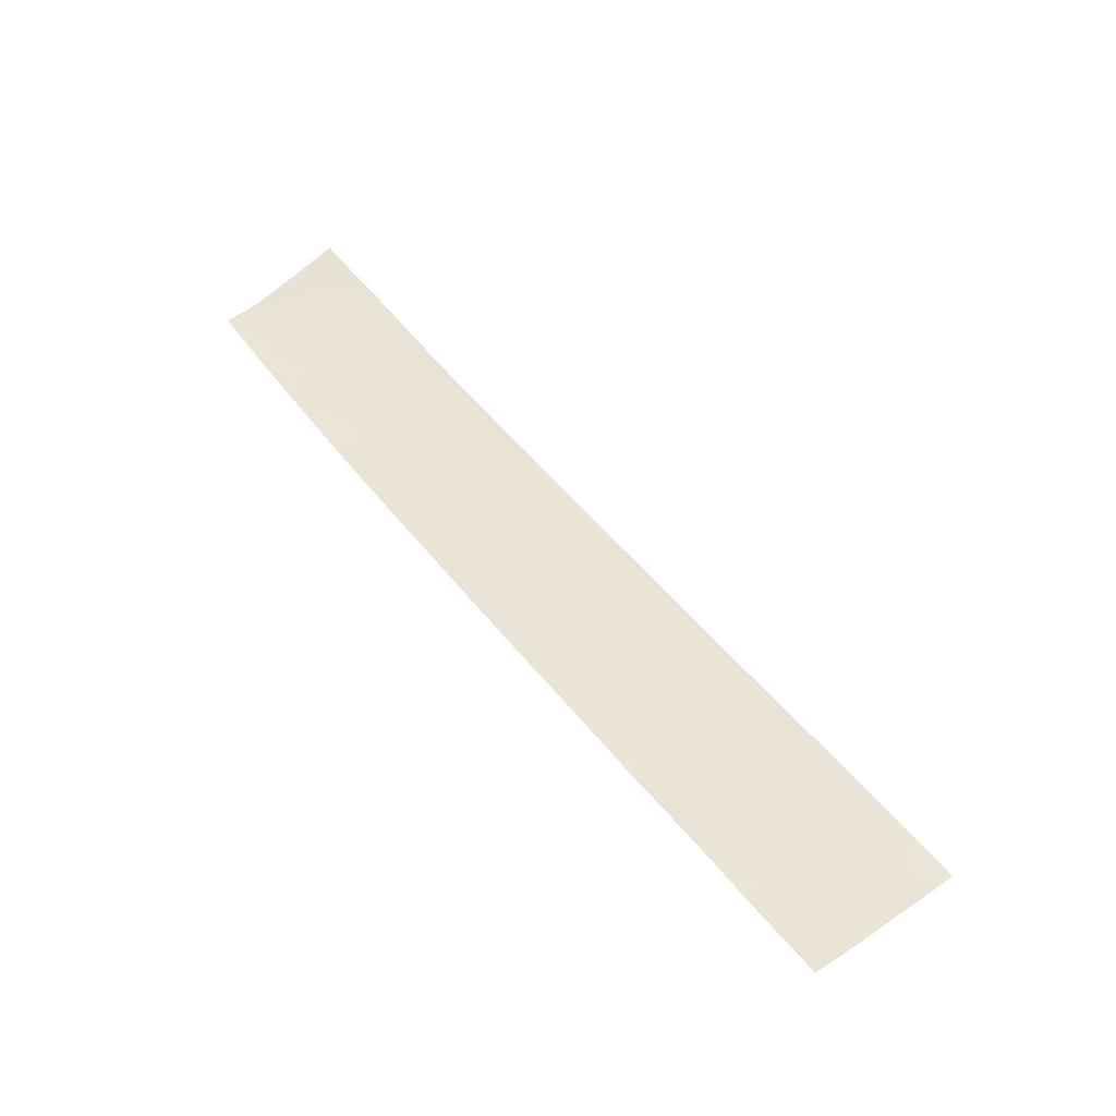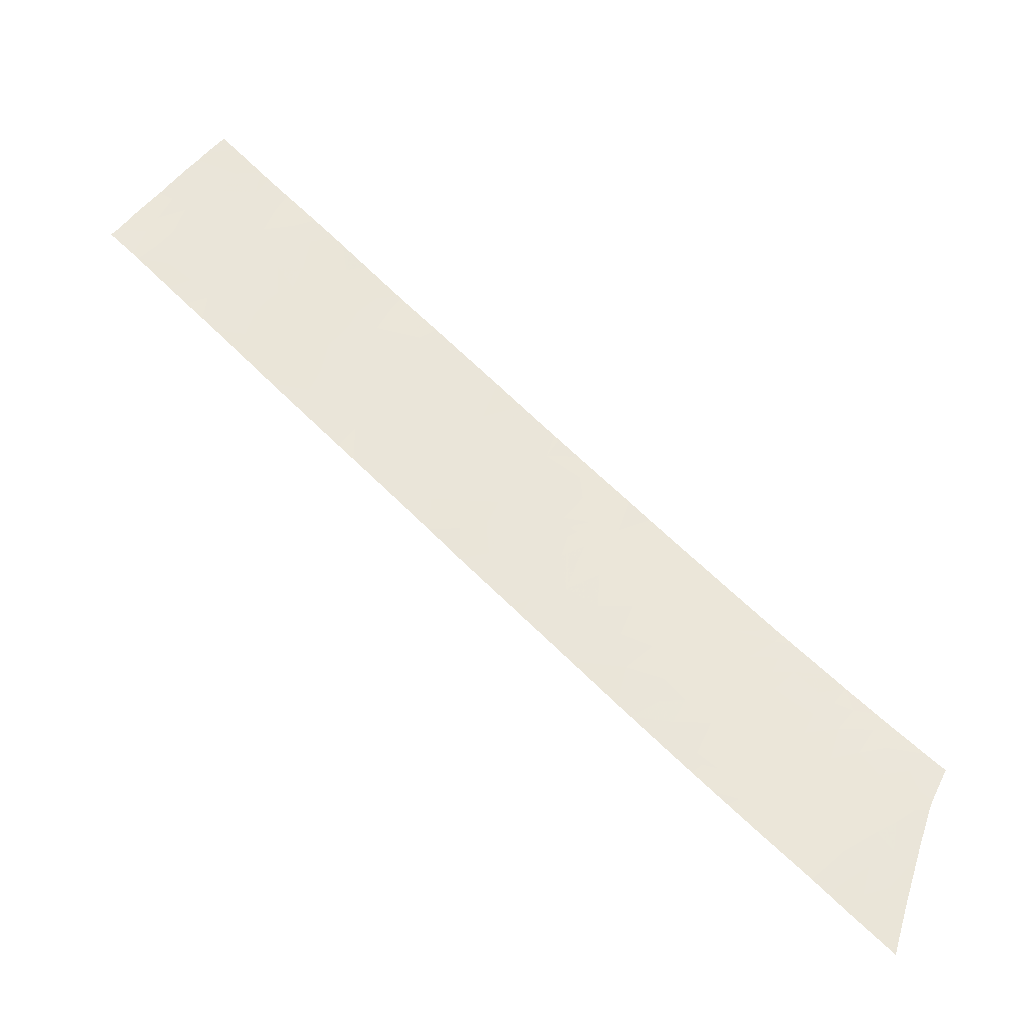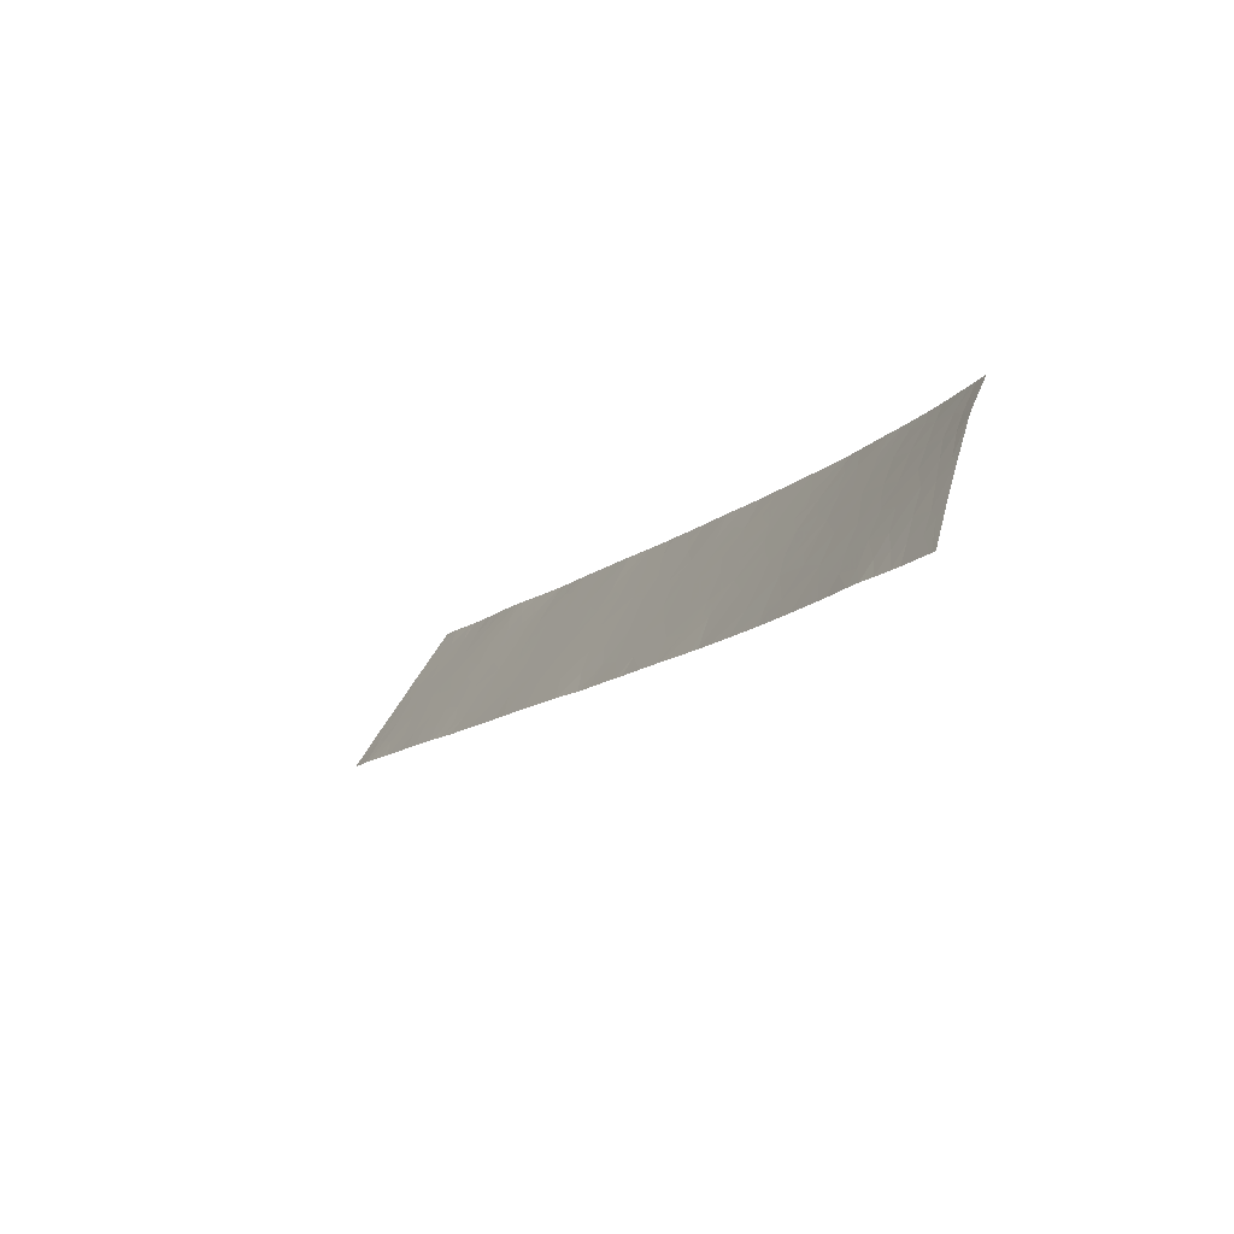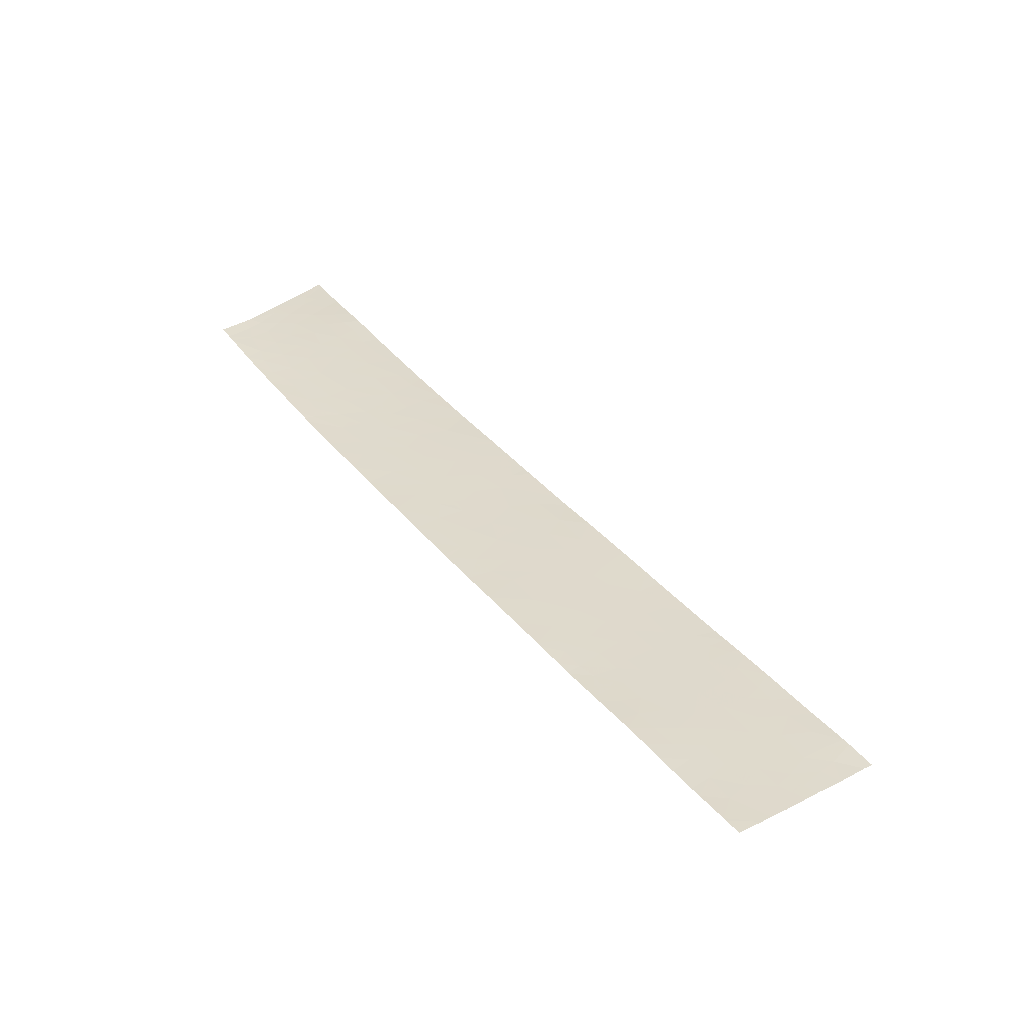
<metadata>
{"format":"obj","ext":"obj","renderer":"f3d","projection":"perspective","resolution":1024,"background":"white","views":[{"elev":34.7,"azim":9.7,"up":"+Y"},{"elev":-25.5,"azim":163.4,"up":"+Z"},{"elev":-61.7,"azim":-140.0,"up":"+Z"},{"elev":24.6,"azim":11.4,"up":"+Y"}]}
</metadata>
<code>
v 26.7 57.15 -15.27
v 26.34 57.26 -15.62
v 26.14 57.27 -15.4
v 26.45 57.17 -14.99
v 27.91 56.7 -12.79
v 28.14 56.7 -13.2
v 28.34 56.63 -12.84
v 33.95 55.19 -5.422
v 33.42 55.23 -5.221
v 33.77 55.16 -4.911
v 34.21 55.28 -6.657
v 33.9 55.34 -6.923
v 33.77 55.3 -6.366
v 33.8 55.12 -4.458
v 34.1 55.05 -4.164
v 34.48 55.02 -4.306
v 34.22 55.09 -4.731
v 33.2 55.22 -4.9
v 33.03 55.22 -4.69
v 33.12 55.2 -4.606
v 33.3 55.52 -8.021
v 33.03 55.53 -7.734
v 33.34 55.48 -7.622
v 31.66 55.76 -8.396
v 31.75 55.72 -8.151
v 31.4 55.75 -7.945
v 25.38 57.31 -14.15
v 25.06 57.41 -14.47
v 25.46 57.36 -14.84
v 25.71 57.27 -14.43
v 31.1 55.75 -7.579
v 31.59 55.68 -7.489
v 26.91 56.65 -10.81
v 26.31 56.82 -11.41
v 26.97 56.72 -11.48
v 29.03 56.53 -12.93
v 29.17 56.5 -12.79
v 28.86 56.5 -12.25
v 32.09 55.62 -7.513
v 31.93 55.59 -7.078
v 32.38 55.54 -7.04
v 34.66 55.1 -5.348
v 35.09 55.03 -5.123
v 34.88 55.1 -5.569
v 34.49 55.16 -5.707
v 27.92 56.47 -10.5
v 27.56 56.49 -10.16
v 27.57 56.54 -10.69
v 25.16 57.3 -13.62
v 24.71 57.38 -13.53
v 24.89 57.4 -14.01
v 34.67 55.04 -4.775
v 27.52 56.8 -13.18
v 36.16 54.72 -3.355
v 36.34 54.64 -2.809
v 36.41 54.68 -3.26
v 36.33 54.73 -3.719
v 36.51 54.76 -4.209
v 36.05 54.8 -4.072
v 35.06 55.11 -5.868
v 34.71 55.19 -6.305
v 34.69 55.24 -6.784
v 34.42 55.29 -6.997
v 31.57 55.64 -7.095
v 31.79 55.63 -7.294
v 29.22 56.08 -8.502
v 29.48 56.02 -8.25
v 29.46 56.06 -8.67
v 32.02 55.52 -6.41
v 32.29 55.51 -6.655
v 32.06 55.55 -6.779
v 33.51 55.43 -7.377
v 33.03 55.48 -7.3
v 33.35 55.39 -6.768
v 35.67 54.76 -3.203
v 35.85 54.79 -3.677
v 31.69 55.59 -6.709
v 29.79 56.24 -10.86
v 29.7 56.32 -11.56
v 29.27 56.34 -11.15
v 31.81 55.79 -8.878
v 31.27 55.84 -8.702
v 35.19 55.13 -6.277
v 25.03 57.47 -15.01
v 24.7 57.53 -14.83
v 24.8 57.55 -15.32
v 30.87 55.94 -9.271
v 31.09 55.96 -9.725
v 30.37 56.01 -9.283
v 30.56 56.05 -9.947
v 35.68 54.95 -5.02
v 36.16 54.91 -5.229
v 36.1 54.86 -4.672
v 35.61 55.04 -5.845
v 35.71 55.07 -6.258
v 29.34 56.17 -9.546
v 29.43 56.11 -9.081
v 29.78 56.1 -9.491
v 27.71 56.84 -13.93
v 27.89 56.82 -14.08
v 27.79 56.81 -13.73
v 36.55 54.68 -3.494
v 36.63 54.64 -3.185
v 35.16 54.96 -4.509
v 35.61 54.91 -4.569
v 25.7 57.24 -14.11
v 26.11 57.16 -14.1
v 25.6 57.38 -15.36
v 25.21 57.48 -15.59
v 25.26 57.13 -12.46
v 24.81 57.28 -12.91
v 25.17 57.2 -12.86
v 26.02 57.09 -13.3
v 25.45 57.19 -13.21
v 25.64 57.21 -13.75
v 31.43 55.88 -9.288
v 29.35 56.4 -11.95
v 28.92 56.44 -11.65
v 31.02 55.78 -7.852
v 30.89 55.83 -8.166
v 25.95 57.27 -14.93
v 26.32 57.16 -14.55
v 33.27 55.28 -5.598
v 32.93 55.28 -5.264
v 27.47 56.89 -13.99
v 24.93 57.57 -15.94
v 29.87 55.92 -7.856
v 30.02 55.95 -8.288
v 29.79 55.94 -7.932
v 32.16 55.72 -8.575
v 32.55 55.67 -8.56
v 32.11 55.69 -8.273
v 27.16 56.59 -10.57
v 27.45 56.6 -11.13
v 24.4 57.5 -13.93
v 24.62 57.5 -14.36
v 25.59 57.42 -15.84
v 25.34 57.48 -16.07
v 33.57 55.53 -8.396
v 33.31 55.59 -8.654
v 28.85 56.25 -9.669
v 28.94 56.29 -10.15
v 29.45 56.2 -10.03
v 27.08 56.89 -13.26
v 26.65 56.93 -12.95
v 26.52 57.03 -13.63
v 27.07 56.93 -13.65
v 32.87 55.46 -6.872
v 32.69 55.43 -6.37
v 33.19 55.37 -6.356
v 28.27 56.45 -10.82
v 28.3 56.5 -11.31
v 27.76 56.55 -11.07
v 27.81 56.58 -11.46
v 27.16 56.99 -14.5
v 27.57 56.9 -14.4
v 26.78 57.03 -14.16
v 26.83 57.11 -15.13
v 26.14 57.32 -15.83
v 24.55 57.37 -13.17
v 24.88 57.3 -13.2
v 27.36 56.96 -14.61
v 24.1 57.53 -13.62
v 26.81 57.08 -14.7
v 27.31 56.97 -14.66
v 24.86 57.6 -16.23
v 24.69 57.64 -16.22
v 25.87 57.35 -15.61
v 25.72 57.06 -12.56
v 25.48 57.13 -12.74
v 25.49 57.07 -12.23
v 25.09 57.56 -16.35
v 25.48 57.48 -16.49
v 25.02 57.61 -16.94
v 23.82 57.64 -13.91
v 24 57.57 -13.73
v 24.27 57.57 -14.28
v 24.09 57.64 -14.44
v 26.32 56.88 -11.94
v 26.08 56.95 -12.19
v 26.81 56.8 -11.95
v 26.44 56.89 -12.22
v 26.06 56.89 -11.67
v 24.93 57.64 -17.04
v 24.92 57.64 -16.96
v 25 57.62 -16.96
v 30.69 55.81 -7.713
v 30.04 56.01 -8.901
v 30.58 55.93 -8.768
v 29.59 56.14 -9.625
v 32.01 55.81 -9.309
v 32.3 55.74 -8.976
v 24.51 57.6 -15.17
v 24.43 57.64 -15.4
v 37.46 54.64 -4.264
v 36.97 54.71 -4.263
v 37.12 54.64 -3.807
v 34.43 54.98 -3.857
v 34.94 54.93 -3.988
v 35.29 55.16 -6.676
v 35.03 55.19 -6.704
v 32.93 55.35 -5.91
v 32.06 55.87 -9.911
v 31.55 55.96 -10.42
v 31.53 55.91 -9.836
v 33.69 55.09 -4.032
v 34.04 55.01 -3.689
v 34.29 54.95 -3.433
v 33.54 55.12 -4.189
v 35.47 54.74 -2.795
v 36.14 54.64 -2.566
v 35.44 54.7 -2.289
v 36.02 54.64 -2.397
v 35.1 54.83 -3.203
v 34.88 54.81 -2.849
v 35.01 54.78 -2.711
v 35.71 54.64 -2.02
v 35.49 54.69 -2.238
v 32.53 55.32 -5.19
v 34.54 54.89 -3.188
v 36.79 54.7 -3.943
v 33.47 55.17 -4.719
v 26.21 56.84 -11.51
v 26.35 56.84 -11.64
v 36.57 54.83 -4.922
v 36.71 54.85 -5.26
v 36.54 54.89 -5.432
v 27.22 56.76 -12.27
v 27.43 56.77 -12.72
v 27.73 56.69 -12.42
v 37.18 54.75 -4.787
v 37.09 54.77 -4.879
v 36.78 54.77 -4.568
v 37.57 54.64 -4.393
v 34.75 54.91 -3.559
v 32.18 55.46 -6.035
v 31.88 55.48 -5.844
v 35.46 55.02 -5.487
v 35.86 54.98 -5.576
v 29.85 56.17 -10.24
v 29.72 56.15 -9.853
v 26.97 56.85 -12.72
v 26.82 56.85 -12.48
v 32.5 55.33 -5.222
v 32.67 55.33 -5.451
v 35.18 55.19 -6.791
v 27.2 56.84 -12.95
v 29.56 56.16 -9.749
v 33.4 55.3 -5.89
v 33.65 55.25 -5.678
v 31.96 55.46 -5.768
v 29.13 56.1 -8.599
v 33.96 55.22 -5.793
v 34.4 55.12 -5.197
v 29.98 56.12 -9.883
v 32.34 55.64 -8.015
v 32.72 55.56 -7.648
v 32.73 55.59 -8.034
v 35.3 54.85 -3.618
v 35.48 54.87 -4.072
v 32.81 55.7 -9.157
v 31.84 55.7 -7.97
v 31.4 55.58 -6.329
v 36.36 54.7 -3.457
v 28.39 56.53 -11.84
v 27.8 56.63 -11.88
v 28.25 56.61 -12.43
v 27.02 56.74 -11.74
v 27.27 56.7 -11.8
v 29.22 56.29 -10.56
v 28.68 56.37 -10.59
v 27.98 56.79 -13.98
v 35.94 55.02 -6.028
v 36.22 54.96 -5.744
v 34.92 55.23 -7.043
v 30.35 55.81 -7.371
v 30.37 55.88 -8.006
v 28.46 56.33 -9.869
v 28.25 56.4 -10.31
v 32.43 55.65 -8.221
v 28.79 56.48 -11.92
v 34.72 55.27 -7.246
v 34.25 55.38 -7.716
v 34.09 55.36 -7.321
v 28.64 56.22 -9.088
v 33.77 55.43 -7.644
v 28.69 56.42 -11.1
v 25.64 57.44 -16.33
v 25.9 57.38 -16.07
v 25.84 57.08 -12.95
v 24.39 57.58 -14.61
v 26.43 56.93 -12.52
v 32.32 55.37 -5.408
v 32.35 55.41 -5.78
v 31.06 56.01 -10.27
v 26.16 57 -12.75
v 28.3 56.3 -9.426
v 29.66 56.14 -9.68
v 24.91 57.61 -16.44
v 24.7 57.64 -16.22
v 29.88 56.34 -12.09
v 32.48 55.77 -9.49
v 30.57 56.18 -11.4
v 30.19 56.27 -11.77
v 30.38 56.18 -11.08
v 34.16 55.4 -7.808
v 30.7 56.16 -11.27
v 31.32 56.01 -10.64
v 30.76 56.09 -10.64
v 31.16 55.64 -6.563
v 28.44 56.68 -13.53
v 28.98 56.46 -11.94
v 27.95 56.39 -9.779
v 30.42 55.8 -7.301
v 30.83 55.71 -6.893
v 28.83 56.58 -13.14
v 34.32 55.22 -6.126
v 27.68 56.58 -11.22
v 30.27 56.14 -10.55
v 24.41 57.64 -15.34
v 24.16 57.64 -14.6
v 36.79 54.64 -3.396
v 29.77 56.37 -12.2
f 4 2 1
f 4 3 2
f 7 5 6
f 10 9 8
f 13 12 11
f 17 15 14
f 17 16 15
f 20 19 18
f 23 22 21
f 26 24 25
f 30 27 28
f 28 29 30
f 32 31 26
f 35 33 34
f 38 36 37
f 41 40 39
f 44 43 42
f 42 45 44
f 48 46 47
f 51 49 50
f 16 17 52
f 6 5 53
f 56 55 54
f 59 58 57
f 44 45 60
f 11 62 61
f 11 63 62
f 65 64 32
f 60 45 61
f 68 67 66
f 71 70 69
f 74 73 72
f 72 12 74
f 76 54 75
f 65 40 64
f 40 77 64
f 80 79 78
f 82 81 24
f 83 60 61
f 86 84 85
f 90 88 87
f 87 89 90
f 40 41 71
f 93 91 92
f 83 95 94
f 94 60 83
f 98 97 96
f 101 99 100
f 56 102 103
f 105 43 91
f 105 104 43
f 107 106 30
f 84 108 29
f 84 109 108
f 112 110 111
f 115 113 114
f 87 88 116
f 118 117 79
f 79 80 118
f 26 119 120
f 122 30 121
f 122 107 30
f 9 124 123
f 125 99 101
f 86 126 109
f 129 128 127
f 22 23 73
f 132 130 131
f 48 133 33
f 33 134 48
f 77 71 69
f 136 51 135
f 109 138 137
f 21 140 139
f 142 96 141
f 142 143 96
f 147 144 145
f 145 146 147
f 74 149 148
f 74 150 149
f 153 152 151
f 153 154 152
f 125 155 156
f 125 157 155
f 4 1 158
f 3 159 2
f 50 161 160
f 156 155 162
f 58 59 93
f 135 50 163
f 135 51 50
f 165 164 158
f 165 155 164
f 126 167 166
f 3 168 159
f 121 29 108
f 4 158 164
f 170 169 110
f 160 161 111
f 110 169 171
f 174 173 172
f 101 6 53
f 177 176 175
f 175 178 177
f 182 179 180
f 182 181 179
f 50 160 163
f 27 51 28
f 183 171 180
f 171 169 180
f 186 185 184
f 162 155 165
f 187 119 31
f 188 68 97
f 97 98 188
f 74 13 150
f 87 116 82
f 82 189 87
f 98 96 190
f 192 81 191
f 86 193 194
f 48 134 153
f 197 196 195
f 199 198 16
f 83 201 200
f 83 61 201
f 150 202 149
f 205 204 203
f 14 15 206
f 198 208 207
f 209 14 206
f 212 210 211
f 211 213 212
f 216 214 210
f 216 215 214
f 218 213 217
f 19 219 124
f 124 18 19
f 215 220 214
f 221 196 197
f 15 198 207
f 207 206 15
f 20 18 222
f 218 212 213
f 224 34 223
f 227 226 225
f 225 92 227
f 230 228 229
f 233 231 196
f 233 232 231
f 231 195 196
f 231 234 195
f 220 235 214
f 235 208 198
f 235 220 208
f 209 222 14
f 209 20 222
f 225 226 232
f 69 236 237
f 233 225 232
f 216 210 212
f 57 221 102
f 57 58 221
f 91 43 238
f 91 239 92
f 91 238 239
f 143 240 241
f 105 91 93
f 243 145 242
f 245 124 244
f 246 200 201
f 247 145 144
f 144 53 247
f 96 248 190
f 74 12 13
f 250 123 249
f 84 29 28
f 181 243 228
f 236 251 237
f 68 252 97
f 150 249 202
f 150 13 249
f 253 250 249
f 249 13 253
f 8 45 254
f 98 241 255
f 147 53 144
f 257 39 256
f 256 258 257
f 108 137 168
f 16 198 15
f 153 151 46
f 46 48 153
f 48 47 133
f 259 214 235
f 235 199 259
f 259 75 214
f 73 23 72
f 147 146 157
f 58 233 196
f 238 94 239
f 260 59 76
f 189 82 120
f 122 121 4
f 125 100 99
f 130 81 192
f 192 131 130
f 104 16 52
f 104 199 16
f 143 248 96
f 128 188 189
f 9 18 124
f 258 131 140
f 140 21 258
f 131 192 261
f 256 262 132
f 256 39 262
f 69 237 263
f 263 77 69
f 58 196 221
f 57 102 264
f 199 260 259
f 267 265 266
f 266 230 267
f 181 269 268
f 271 270 142
f 101 100 272
f 126 194 167
f 126 86 194
f 224 223 183
f 244 124 219
f 239 94 273
f 273 274 239
f 275 246 201
f 227 92 274
f 125 101 53
f 53 147 125
f 56 103 55
f 277 276 127
f 277 187 276
f 142 278 279
f 279 271 142
f 205 203 191
f 191 116 205
f 54 55 211
f 211 75 54
f 40 65 39
f 267 36 38
f 267 7 36
f 126 166 172
f 258 280 131
f 76 59 57
f 57 54 76
f 128 67 68
f 68 188 128
f 118 265 281
f 60 94 238
f 21 22 258
f 93 92 225
f 284 283 282
f 282 63 284
f 70 149 236
f 236 69 70
f 157 107 122
f 141 96 285
f 93 225 233
f 233 58 93
f 147 157 125
f 23 21 286
f 271 151 287
f 5 230 229
f 137 288 289
f 121 168 3
f 121 108 168
f 114 113 290
f 114 49 115
f 121 30 29
f 9 222 18
f 9 10 222
f 136 177 291
f 10 17 14
f 287 118 80
f 10 14 222
f 182 292 243
f 243 181 182
f 294 293 251
f 90 295 88
f 134 33 35
f 113 145 296
f 296 290 113
f 141 285 297
f 297 278 141
f 277 120 187
f 294 245 293
f 294 202 245
f 294 251 236
f 98 298 241
f 205 295 204
f 205 88 295
f 249 123 202
f 166 300 299
f 157 146 107
f 79 117 301
f 154 266 265
f 257 41 39
f 257 73 41
f 70 148 149
f 70 41 148
f 71 41 70
f 181 228 269
f 75 211 210
f 192 302 261
f 192 191 302
f 305 304 303
f 286 139 306
f 286 21 139
f 134 35 269
f 269 154 134
f 135 163 176
f 27 115 49
f 49 51 27
f 128 129 67
f 202 236 149
f 202 294 236
f 248 298 190
f 240 255 241
f 270 80 78
f 309 307 308
f 309 305 307
f 77 263 310
f 83 200 95
f 166 299 172
f 243 292 145
f 79 301 304
f 259 76 75
f 259 260 76
f 253 8 250
f 63 275 62
f 10 254 17
f 10 8 254
f 89 188 98
f 132 262 25
f 286 306 283
f 256 132 280
f 101 272 311
f 311 6 101
f 117 312 38
f 142 141 278
f 287 151 152
f 105 93 59
f 59 260 105
f 52 42 43
f 52 254 42
f 105 260 104
f 172 173 138
f 288 138 173
f 288 137 138
f 179 183 180
f 74 148 73
f 112 170 110
f 112 114 170
f 63 282 275
f 284 72 286
f 284 12 72
f 26 25 262
f 279 313 47
f 47 46 279
f 296 145 292
f 132 25 24
f 143 142 270
f 228 266 269
f 228 230 266
f 130 24 81
f 130 132 24
f 280 132 131
f 258 256 280
f 191 203 302
f 22 73 257
f 22 257 258
f 31 119 26
f 98 190 298
f 28 51 136
f 187 314 276
f 94 95 273
f 92 239 274
f 44 238 43
f 44 60 238
f 123 124 245
f 245 202 123
f 293 245 244
f 295 308 204
f 270 287 80
f 270 271 287
f 271 279 151
f 228 243 242
f 242 229 228
f 62 275 201
f 201 61 62
f 31 315 314
f 314 187 31
f 290 169 170
f 170 114 290
f 6 311 316
f 7 316 36
f 7 6 316
f 174 172 299
f 299 186 174
f 185 299 300
f 185 186 299
f 289 159 168
f 168 137 289
f 253 317 45
f 253 13 317
f 318 154 153
f 318 134 154
f 30 106 27
f 121 3 4
f 27 106 115
f 135 176 177
f 177 136 135
f 309 308 295
f 199 235 198
f 85 28 136
f 85 84 28
f 278 313 279
f 151 279 46
f 52 17 254
f 90 309 295
f 90 319 309
f 319 255 240
f 319 90 255
f 319 240 78
f 319 78 305
f 319 305 309
f 253 45 8
f 53 5 229
f 7 267 5
f 229 247 53
f 247 242 145
f 247 229 242
f 64 310 315
f 64 77 310
f 26 82 24
f 26 120 82
f 109 137 108
f 85 136 291
f 85 291 193
f 193 86 85
f 146 145 113
f 157 164 155
f 118 281 312
f 166 167 300
f 143 78 240
f 143 270 78
f 193 320 194
f 265 38 281
f 89 98 255
f 255 90 89
f 75 210 214
f 32 26 262
f 262 39 32
f 64 315 31
f 31 32 64
f 68 66 252
f 284 286 283
f 12 63 11
f 45 317 61
f 45 42 254
f 277 127 128
f 291 178 321
f 102 322 103
f 104 52 43
f 181 268 35
f 107 115 106
f 97 252 285
f 285 96 97
f 107 113 115
f 107 146 113
f 298 248 241
f 89 87 189
f 305 79 304
f 305 78 79
f 278 297 313
f 224 183 179
f 179 181 224
f 318 153 134
f 205 116 88
f 267 38 265
f 189 120 277
f 277 128 189
f 72 23 286
f 221 197 322
f 322 102 221
f 38 37 323
f 323 117 38
f 118 152 265
f 118 287 152
f 89 189 188
f 291 177 178
f 193 321 320
f 193 291 321
f 5 267 230
f 118 312 117
f 187 120 119
f 39 65 32
f 56 54 264
f 54 57 264
f 122 4 164
f 164 157 122
f 109 84 86
f 116 191 81
f 131 261 140
f 117 323 301
f 224 35 34
f 224 181 35
f 260 199 104
f 116 81 82
f 154 265 152
f 268 269 35
f 73 148 41
f 312 281 38
f 125 156 100
f 290 296 169
f 126 172 138
f 138 109 126
f 143 241 248
f 12 284 63
f 9 123 250
f 250 8 9
f 182 180 292
f 296 180 169
f 296 292 180
f 305 303 307
f 77 40 71
f 56 264 102
f 112 111 161
f 161 114 112
f 49 161 50
f 49 114 161
f 154 269 266
f 11 61 317
f 317 13 11

</code>
